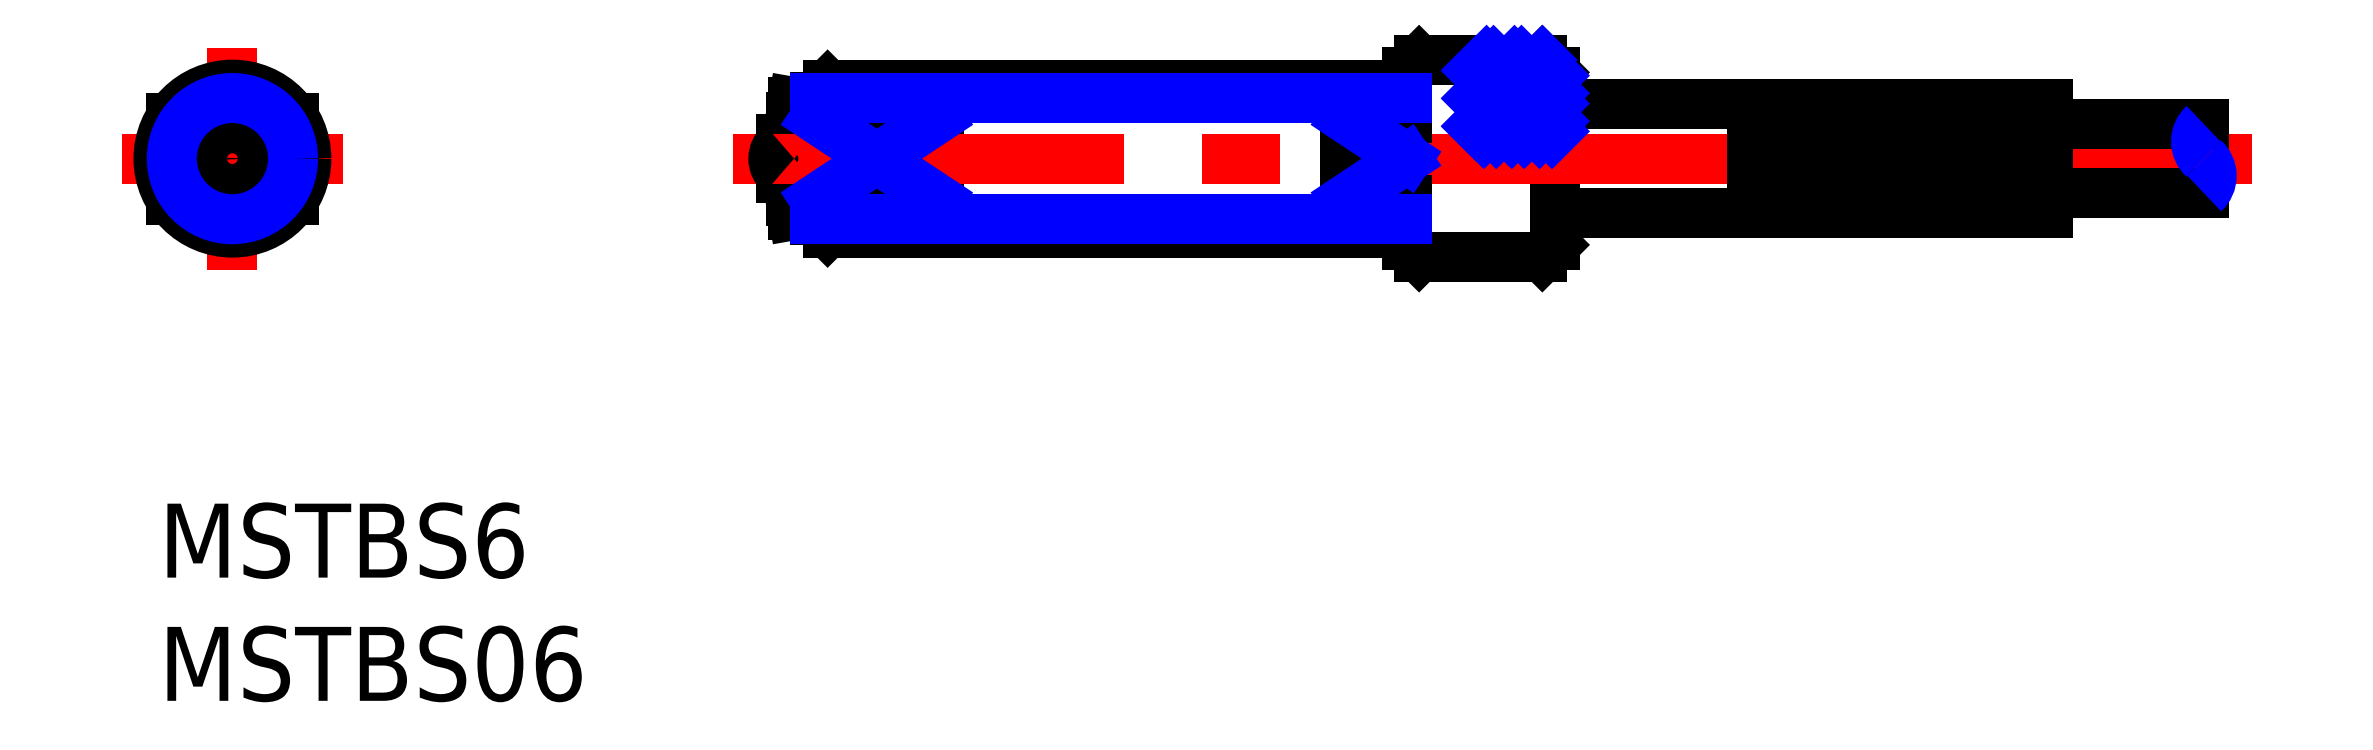
<metadata>
{"format":"dxf","ext":"dxf","renderer":"ezdxf+matplotlib","layout":"modelspace","background":"white","min_lineweight":24,"dpi":150}
</metadata>
<code>
0
SECTION
2
ENTITIES
0
INSERT
8
MSM_CONTINUOUS
2
*U2
10
0
20
0
30
0
0
INSERT
8
MSM_CONTINUOUS
2
*U3
10
0
20
0
30
0
0
LINE
8
MSM_CONTINUOUS
10
50.65
20
10.5
30
0
11
50.65
21
17.5
31
0
0
LINE
8
MSM_CONTINUOUS
10
56.65
20
10.5
30
0
11
56.65
21
17.5
31
0
0
LINE
8
MSM_CONTINUOUS
10
51.15
20
18
30
0
11
56.15
21
18
31
0
0
LINE
8
MSM_CONTINUOUS
10
51.15
20
18
30
0
11
50.65
21
17.5
31
0
0
LINE
8
MSM_CONTINUOUS
10
27.15
20
17
30
0
11
50.65
21
17
31
0
0
LINE
8
MSM_CONTINUOUS
10
51.15
20
10
30
0
11
56.15
21
10
31
0
0
LINE
8
MSM_CONTINUOUS
10
51.15
20
10
30
0
11
50.65
21
10.5
31
0
0
LINE
8
MSM_CONTINUOUS
10
56.15
20
10
30
0
11
56.65
21
10.5
31
0
0
LINE
8
MSM_CONTINUOUS
10
26.65
20
16.5
30
0
11
27.15
21
17
31
0
0
LINE
8
MSM_CONTINUOUS
10
25.65
20
12.3
30
0
11
25.65
21
15.7
31
0
0
LINE
8
MSM_CONTINUOUS
10
25.65
20
15.7
30
0
11
25.76
21
16.3
31
0
0
LINE
8
MSM_CONTINUOUS
10
25.76
20
16.3
30
0
11
26.65
21
16.3
31
0
0
LINE
8
MSM_CONTINUOUS
10
25.65
20
12.3
30
0
11
25.76
21
11.7
31
0
0
LINE
8
MSM_CONTINUOUS
10
25.76
20
11.7
30
0
11
26.65
21
11.7
31
0
0
LINE
8
MSM_CONTINUOUS
10
26.65
20
11.5
30
0
11
27.15
21
11
31
0
0
LINE
8
MSM_CONTINUOUS
10
27.15
20
11
30
0
11
50.65
21
11
31
0
0
LINE
8
MSM_CONTINUOUS
10
26.65
20
16.5
30
0
11
26.65
21
11.5
31
0
0
LINE
8
MSM_CONTINUOUS
10
31.65
20
15.66
30
0
11
31.65
21
12.34
31
0
0
LINE
8
MSM_CONTINUOUS
10
26.65
20
15.66
30
0
11
31.65
21
15.66
31
0
0
LINE
8
MSM_CONTINUOUS
10
26.65
20
12.34
30
0
11
31.65
21
12.34
31
0
0
LINE
8
MSM_CENTER
10
3
20
18.5
30
0
11
3
21
9.5
31
0
0
LINE
8
MSM_CENTER
10
7.5
20
14
30
0
11
-1.5
21
14
31
0
0
CIRCLE
8
MSM_CONTINUOUS
10
3
20
14
30
0
40
3
0
CIRCLE
8
MSM_CONTINUOUS
10
3
20
14
30
0
40
0.8
0
LINE
8
MSM_CONTINUOUS
10
0.5
20
15.66
30
0
11
0.5
21
12.34
31
0
0
LINE
8
MSM_CONTINUOUS
10
5.5
20
15.66
30
0
11
5.5
21
12.34
31
0
0
LINE
8
MSM_CONTINUOUS
10
25.25
20
13.2
30
0
11
25.25
21
14.8
31
0
0
LINE
8
MSM_CONTINUOUS
10
25.25
20
14.8
30
0
11
25.65
21
14.8
31
0
0
LINE
8
MSM_CONTINUOUS
10
25.25
20
13.2
30
0
11
25.65
21
13.2
31
0
0
LINE
8
MSM_CENTER
10
23.3
20
14
30
0
11
84.93
21
14
31
0
0
LINE
8
MSM_NARROW
10
26.65
20
15.66
30
0
11
31.65
21
12.34
31
0
0
LINE
8
MSM_NARROW
10
31.65
20
15.66
30
0
11
26.65
21
12.34
31
0
0
CIRCLE
8
MSM_CONTINUOUS
10
3
20
14
30
0
40
1.7
0
ARC
8
MSM_CONTINUOUS
10
25.75
20
14
30
0
40
0.8
50
128.7
51
231.3
0
LINE
8
MSM_CONTINUOUS
10
48.15
20
15.66
30
0
11
48.15
21
12.34
31
0
0
LINE
8
MSM_CONTINUOUS
10
48.15
20
15.66
30
0
11
50.65
21
15.66
31
0
0
LINE
8
MSM_CONTINUOUS
10
48.15
20
12.34
30
0
11
50.65
21
12.34
31
0
0
LINE
8
MSM_NARROW
10
48.15
20
15.66
30
0
11
50.65
21
14
31
0
0
LINE
8
MSM_NARROW
10
50.65
20
14
30
0
11
48.15
21
12.34
31
0
0
LINE
8
MSM_CONTINUOUS
10
76.65
20
16.23
30
0
11
76.65
21
11.78
31
0
0
LINE
8
MSM_CONTINUOUS
10
66.65
20
16.23
30
0
11
66.65
21
11.78
31
0
0
LINE
8
MSM_CONTINUOUS
10
67.65
20
16.23
30
0
11
67.65
21
11.78
31
0
0
LINE
8
MSM_CONTINUOUS
10
70.65
20
16.23
30
0
11
70.65
21
11.78
31
0
0
LINE
8
MSM_CONTINUOUS
10
71.65
20
16.23
30
0
11
71.65
21
11.78
31
0
0
LINE
8
MSM_CONTINUOUS
10
74.65
20
16.23
30
0
11
74.65
21
11.78
31
0
0
LINE
8
MSM_CONTINUOUS
10
75.65
20
16.23
30
0
11
75.65
21
11.78
31
0
0
LINE
8
MSM_CONTINUOUS
10
66.65
20
15.55
30
0
11
67.65
21
15.55
31
0
0
LINE
8
MSM_CONTINUOUS
10
74.65
20
15.55
30
0
11
75.65
21
15.55
31
0
0
LINE
8
MSM_CONTINUOUS
10
70.65
20
15.55
30
0
11
71.65
21
15.55
31
0
0
LINE
8
MSM_CONTINUOUS
10
73.65
20
15.93
30
0
11
73.65
21
12.08
31
0
0
LINE
8
MSM_CONTINUOUS
10
72.65
20
15.93
30
0
11
72.65
21
12.08
31
0
0
LINE
8
MSM_CONTINUOUS
10
69.65
20
15.93
30
0
11
69.65
21
12.08
31
0
0
LINE
8
MSM_CONTINUOUS
10
68.65
20
15.93
30
0
11
68.65
21
12.08
31
0
0
LINE
8
MSM_CONTINUOUS
10
64.65
20
15.93
30
0
11
64.65
21
12.08
31
0
0
LINE
8
MSM_CONTINUOUS
10
65.65
20
15.93
30
0
11
65.65
21
12.08
31
0
0
LINE
8
MSM_CONTINUOUS
10
66.65
20
12.45
30
0
11
67.65
21
12.45
31
0
0
LINE
8
MSM_CONTINUOUS
10
74.65
20
12.45
30
0
11
75.65
21
12.45
31
0
0
LINE
8
MSM_CONTINUOUS
10
70.65
20
12.45
30
0
11
71.65
21
12.45
31
0
0
LINE
8
MSM_CONTINUOUS
10
76.65
20
15.4
30
0
11
82.99
21
15.4
31
0
0
LINE
8
MSM_CONTINUOUS
10
76.65
20
12.6
30
0
11
82.99
21
12.6
31
0
0
ARC
8
MSM_NARROW
10
83.61
20
14.7
30
0
40
0.9333
50
131.4
51
228.6
0
ARC
8
MSM_NARROW
10
82.38
20
13.3
30
0
40
0.9333
50
311.4
51
48.59
0
LINE
8
MSM_CONTINUOUS
10
56.65
20
16.23
30
0
11
66.65
21
16.23
31
0
0
LINE
8
MSM_CONTINUOUS
10
67.65
20
16.23
30
0
11
70.65
21
16.23
31
0
0
LINE
8
MSM_CONTINUOUS
10
71.65
20
16.23
30
0
11
74.65
21
16.23
31
0
0
LINE
8
MSM_CONTINUOUS
10
75.65
20
16.23
30
0
11
76.65
21
16.23
31
0
0
LINE
8
MSM_CONTINUOUS
10
56.65
20
11.78
30
0
11
66.65
21
11.78
31
0
0
LINE
8
MSM_CONTINUOUS
10
67.65
20
11.78
30
0
11
70.65
21
11.78
31
0
0
LINE
8
MSM_CONTINUOUS
10
71.65
20
11.78
30
0
11
74.65
21
11.78
31
0
0
LINE
8
MSM_CONTINUOUS
10
75.65
20
11.78
30
0
11
76.65
21
11.78
31
0
0
LINE
8
MSM_CONTINUOUS
10
64.65
20
15.93
30
0
11
65.65
21
15.93
31
0
0
LINE
8
MSM_CONTINUOUS
10
68.65
20
15.93
30
0
11
69.65
21
15.93
31
0
0
LINE
8
MSM_CONTINUOUS
10
72.65
20
15.93
30
0
11
73.65
21
15.93
31
0
0
LINE
8
MSM_CONTINUOUS
10
64.65
20
12.08
30
0
11
65.65
21
12.08
31
0
0
LINE
8
MSM_CONTINUOUS
10
68.65
20
12.08
30
0
11
69.65
21
12.08
31
0
0
LINE
8
MSM_CONTINUOUS
10
72.65
20
12.08
30
0
11
73.65
21
12.08
31
0
0
LINE
8
MSM_CONTINUOUS
10
56.15
20
18
30
0
11
56.65
21
17.5
31
0
0
CIRCLE
8
MSM_CONTINUOUS
10
3
20
14
30
0
40
2.3
0
LINE
8
MSM_NARROW
10
26.65
20
16.46
30
0
11
50.65
21
16.46
31
0
0
LINE
8
MSM_NARROW
10
26.65
20
11.54
30
0
11
50.65
21
11.54
31
0
0
CIRCLE
8
MSM_NARROW
10
3
20
14
30
0
40
2.458
0
LINE
8
MSM_NARROW
10
53.46
20
17.58
30
0
11
53.89
21
18
31
0
0
LINE
8
MSM_NARROW
10
53.46
20
16.44
30
0
11
55.02
21
18
31
0
0
LINE
8
MSM_NARROW
10
53.46
20
15.31
30
0
11
56.15
21
18
31
0
0
LINE
8
MSM_NARROW
10
56.65
20
15.52
30
0
11
54.17
21
18
31
0
0
LINE
8
MSM_NARROW
10
56.65
20
16.65
30
0
11
55.3
21
18
31
0
0
LINE
8
MSM_NARROW
10
54.91
20
15
30
0
11
53.46
21
16.44
31
0
0
LINE
8
MSM_NARROW
10
55.41
20
15
30
0
11
56.65
21
16.24
31
0
0
LINE
8
MSM_NARROW
10
56.54
20
15
30
0
11
56.65
21
15.11
31
0
0
LINE
8
MSM_NARROW
10
53.78
20
15
30
0
11
53.46
21
15.31
31
0
0
LINE
8
MSM_NARROW
10
54.28
20
15
30
0
11
56.65
21
17.37
31
0
0
LINE
8
MSM_NARROW
10
56.04
20
15
30
0
11
53.46
21
17.58
31
0
0
ENDSEC
0
EOF

</code>
